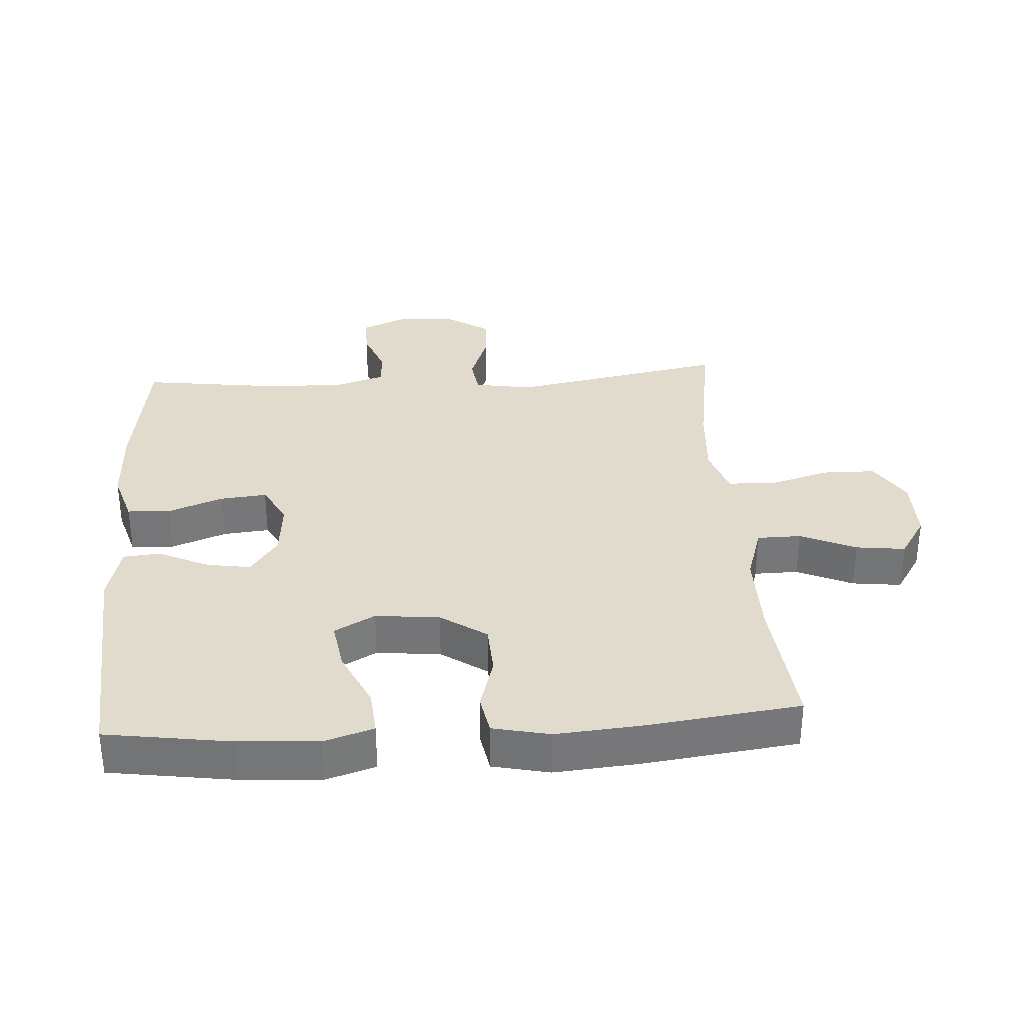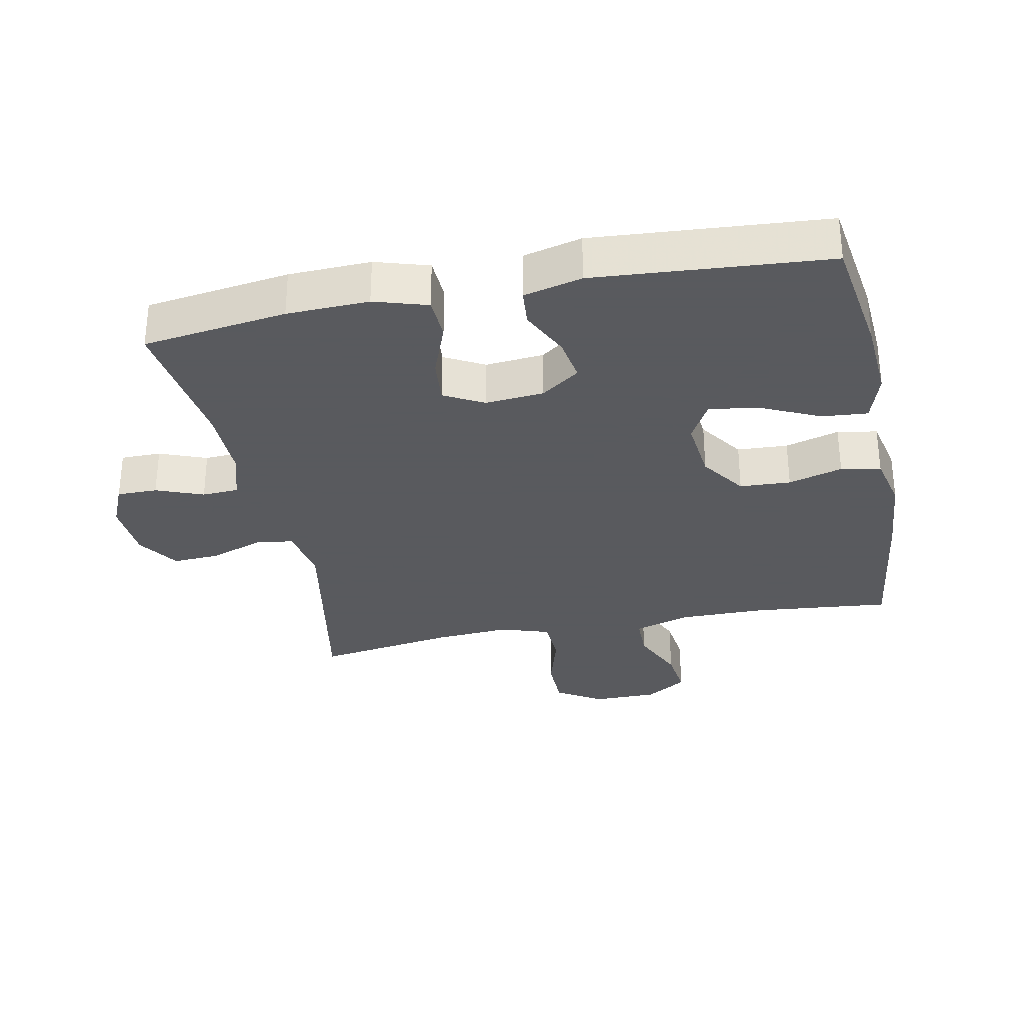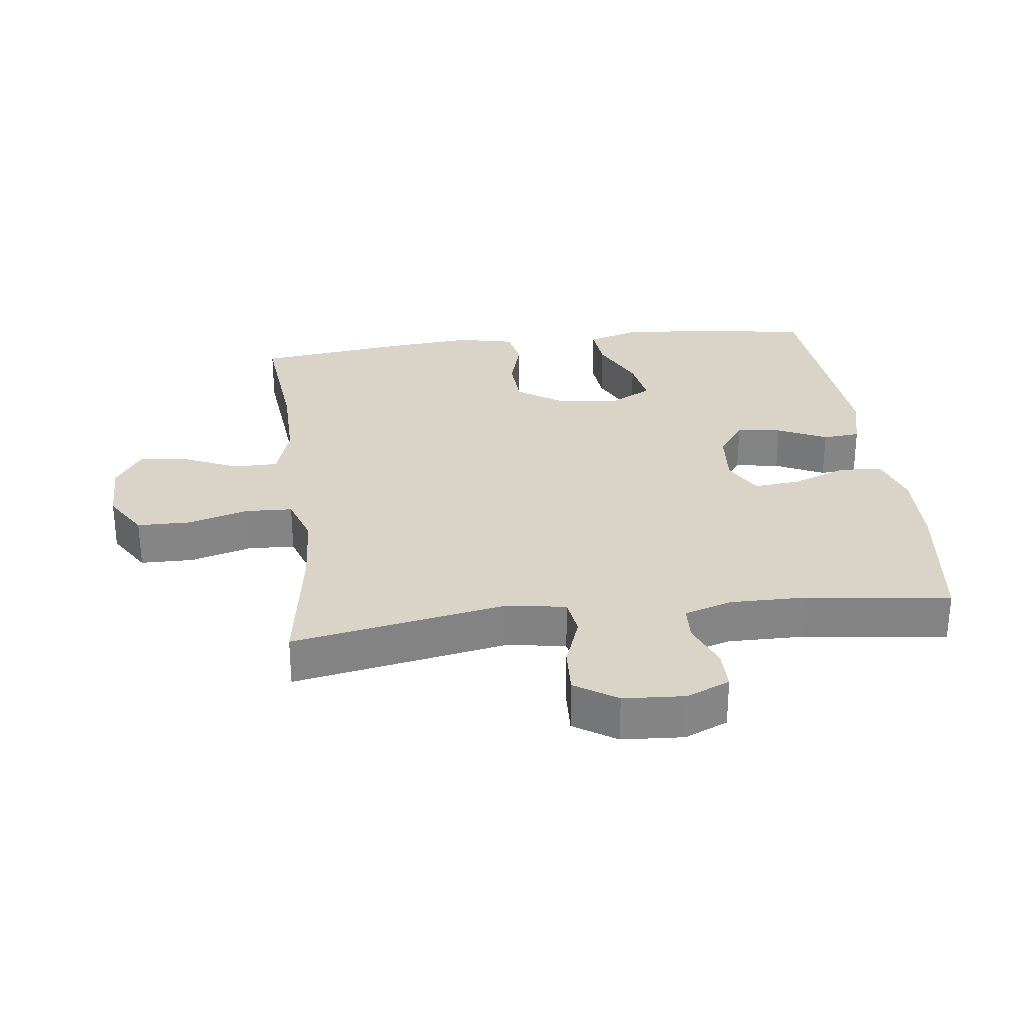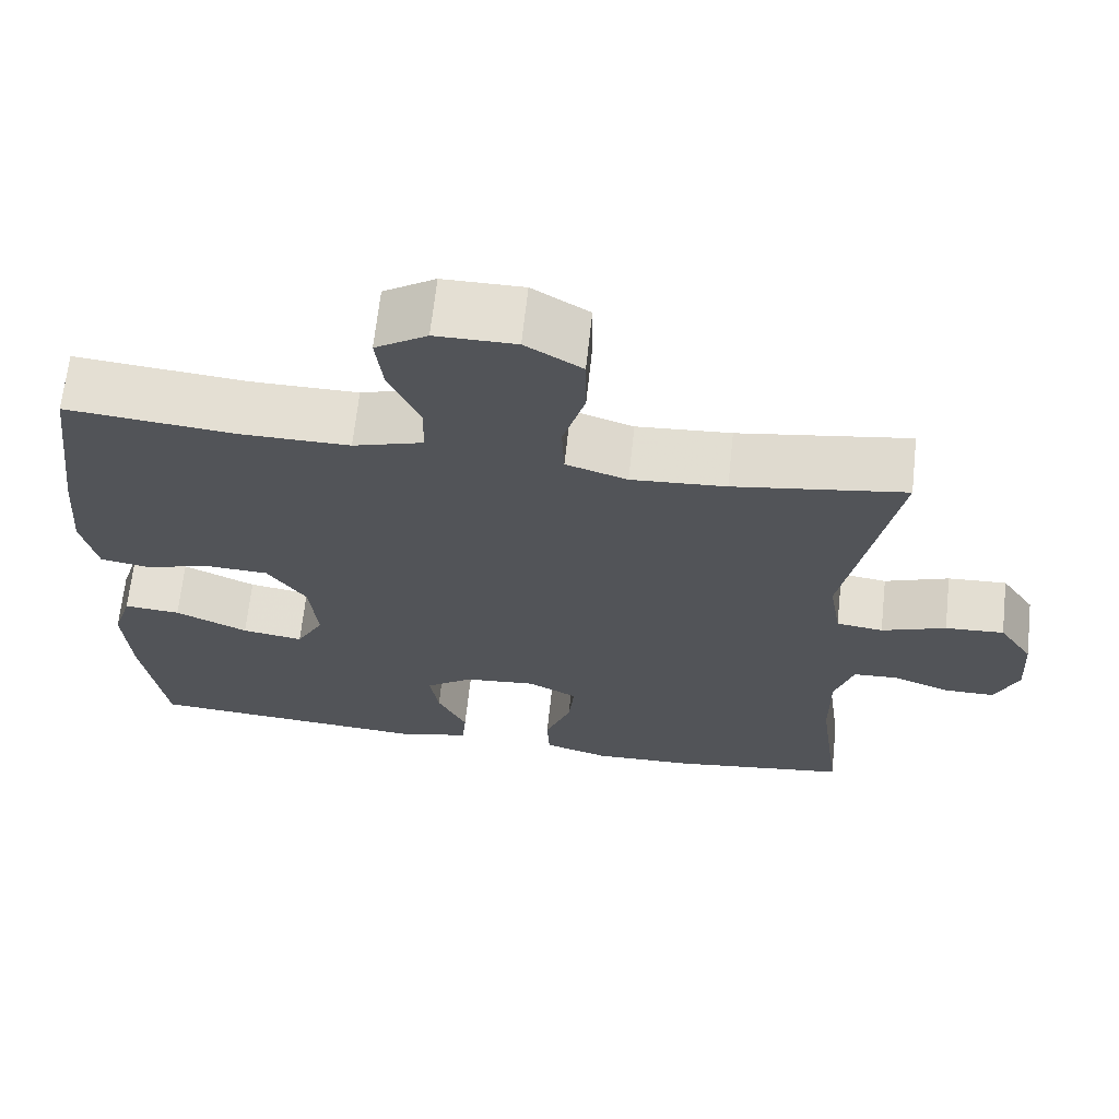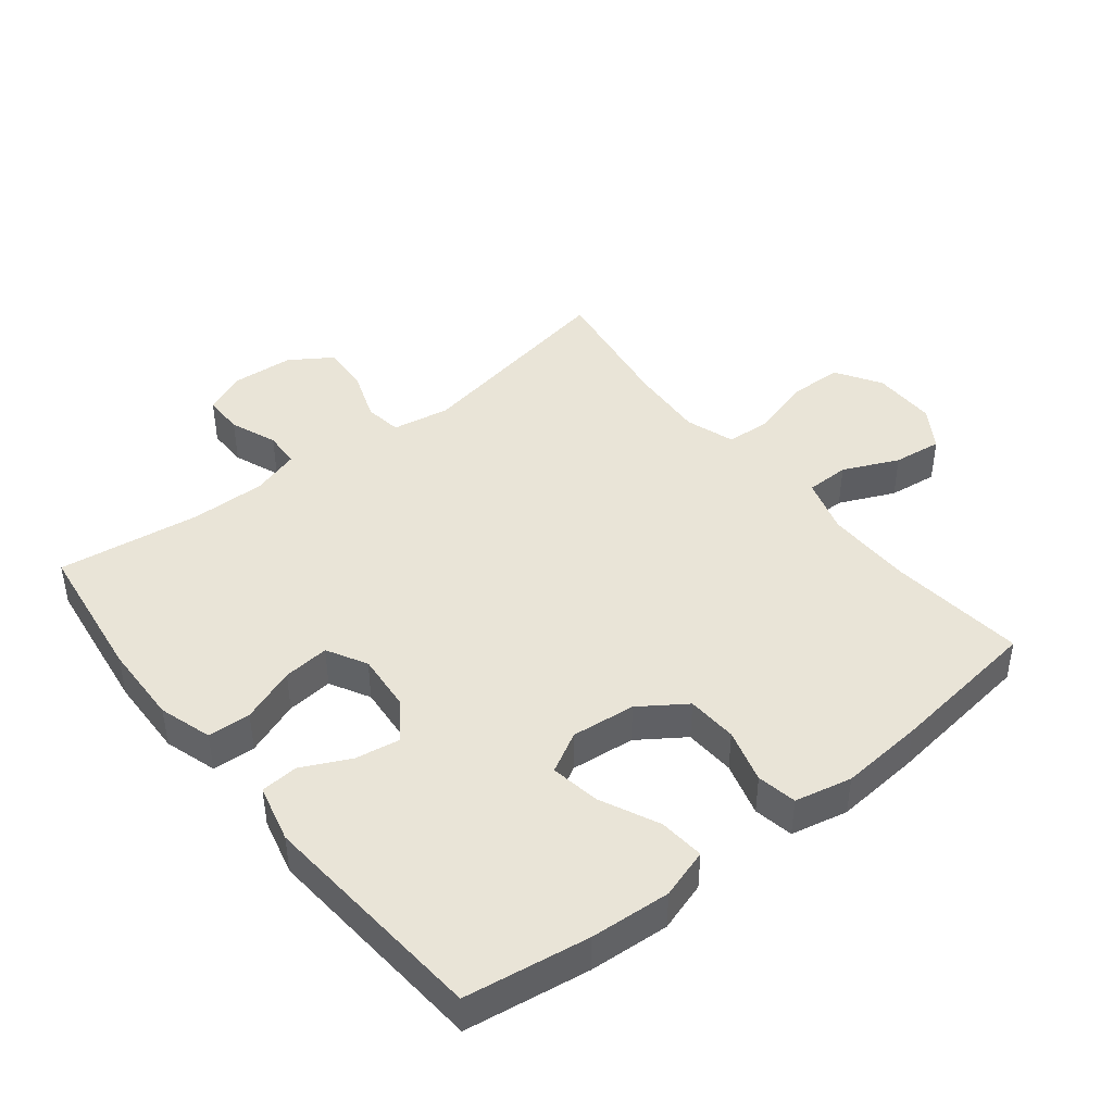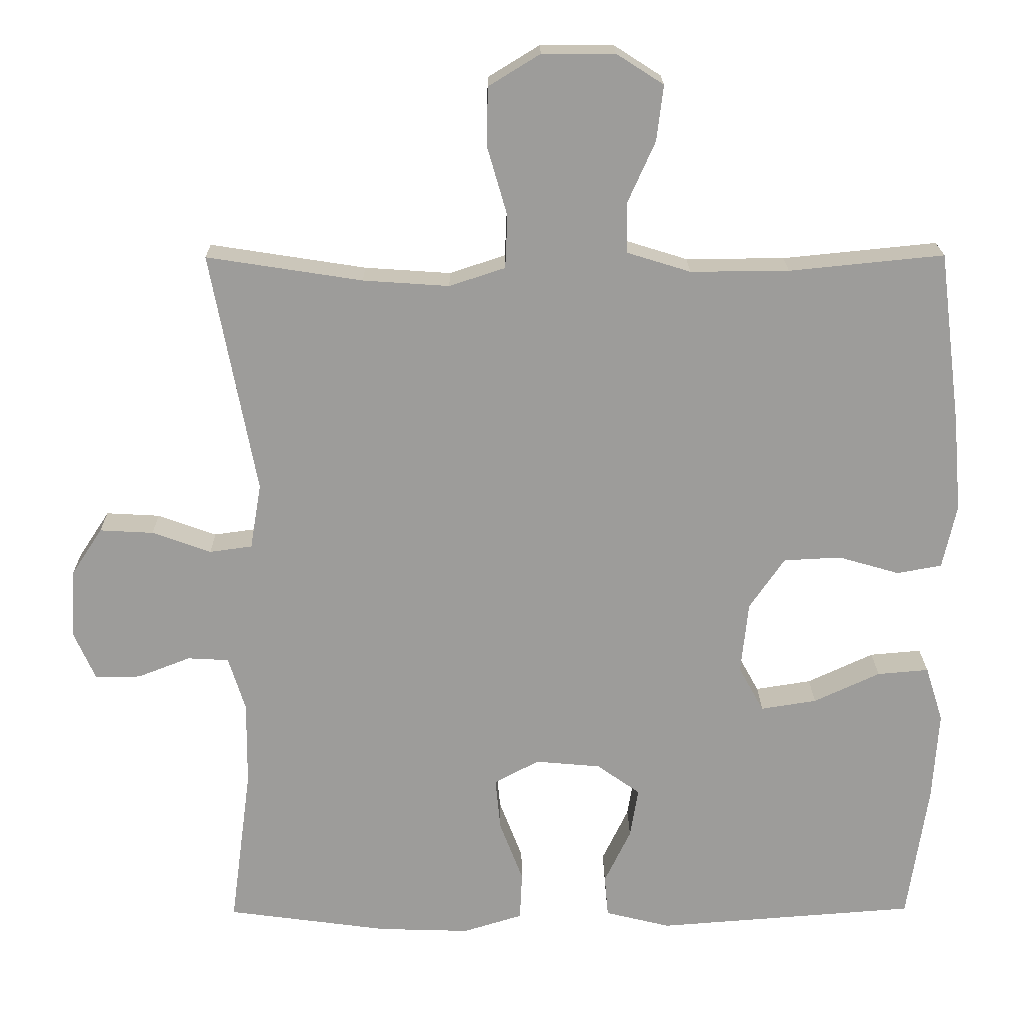
<metadata>
{"format":"obj","ext":"obj","renderer":"f3d","projection":"perspective","resolution":1024,"background":"white","views":[{"elev":33.2,"azim":-93.7,"up":"+Y"},{"elev":-31.2,"azim":-168.5,"up":"+Y"},{"elev":28.8,"azim":82.9,"up":"+Y"},{"elev":66.7,"azim":6.2,"up":"+Z"},{"elev":43.3,"azim":-128.5,"up":"+Y"},{"elev":20.0,"azim":179.4,"up":"+Z"}]}
</metadata>
<code>
v 0.5 0.07 -0.5
v 0.28 0.07 -0.53
v 0.155 0.07 -0.534
v 0.074 0.07 -0.509
v 0.071 0.07 -0.443
v 0.103 0.07 -0.359
v 0.11 0.07 -0.288
v 0.049 0.07 -0.255
v -0.04 0.07 -0.263
v -0.099 0.07 -0.305
v -0.088 0.07 -0.373
v -0.052 0.07 -0.448
v -0.057 0.07 -0.505
v -0.146 0.07 -0.527
v -0.5 0.07 -0.5
v -0.528 0.07 -0.311
v -0.536 0.07 -0.188
v -0.512 0.07 -0.112
v -0.442 0.07 -0.118
v -0.352 0.07 -0.16
v -0.276 0.07 -0.172
v -0.242 0.07 -0.11
v -0.252 0.07 -0.012
v -0.3 0.07 0.058
v -0.378 0.07 0.062
v -0.461 0.07 0.038
v -0.522 0.07 0.049
v -0.541 0.07 0.136
v -0.53 0.07 0.265
v -0.5 0.07 0.5
v -0.29 0.07 0.479
v -0.156 0.07 0.478
v -0.069 0.07 0.505
v -0.068 0.07 0.572
v -0.106 0.07 0.657
v -0.115 0.07 0.732
v -0.051 0.07 0.773
v 0.048 0.07 0.773
v 0.118 0.07 0.73
v 0.119 0.07 0.649
v 0.092 0.07 0.556
v 0.095 0.07 0.484
v 0.171 0.07 0.459
v 0.288 0.07 0.467
v 0.5 0.07 0.5
v 0.438 0.07 0.171
v 0.453 0.07 0.082
v 0.511 0.07 0.074
v 0.591 0.07 0.103
v 0.664 0.07 0.107
v 0.706 0.07 0.043
v 0.712 0.07 -0.051
v 0.683 0.07 -0.117
v 0.621 0.07 -0.117
v 0.549 0.07 -0.089
v 0.493 0.07 -0.092
v 0.47 0.07 -0.166
v 0.471 0.07 -0.281
v 0.5 0 -0.5
v 0.28 0 -0.53
v 0.155 0 -0.534
v 0.074 0 -0.509
v 0.071 0 -0.443
v 0.103 0 -0.359
v 0.11 0 -0.288
v 0.049 0 -0.255
v -0.04 0 -0.263
v -0.099 0 -0.305
v -0.088 0 -0.373
v -0.052 0 -0.448
v -0.057 0 -0.505
v -0.146 0 -0.527
v -0.5 0 -0.5
v -0.528 0 -0.311
v -0.536 0 -0.188
v -0.512 0 -0.112
v -0.442 0 -0.118
v -0.352 0 -0.16
v -0.276 0 -0.172
v -0.242 0 -0.11
v -0.252 0 -0.012
v -0.3 0 0.058
v -0.378 0 0.062
v -0.461 0 0.038
v -0.522 0 0.049
v -0.541 0 0.136
v -0.53 0 0.265
v -0.5 0 0.5
v -0.29 0 0.479
v -0.156 0 0.478
v -0.069 0 0.505
v -0.068 0 0.572
v -0.106 0 0.657
v -0.115 0 0.732
v -0.051 0 0.773
v 0.048 0 0.773
v 0.118 0 0.73
v 0.119 0 0.649
v 0.092 0 0.556
v 0.095 0 0.484
v 0.171 0 0.459
v 0.288 0 0.467
v 0.5 0 0.5
v 0.438 0 0.171
v 0.453 0 0.082
v 0.511 0 0.074
v 0.591 0 0.103
v 0.664 0 0.107
v 0.706 0 0.043
v 0.712 0 -0.051
v 0.683 0 -0.117
v 0.621 0 -0.117
v 0.549 0 -0.089
v 0.493 0 -0.092
v 0.47 0 -0.166
v 0.471 0 -0.281
f 52 53 54 55
f 52 55 56
f 51 52 56
f 48 49 50 51
f 47 48 51 56
f 44 45 46
f 43 44 46 47
f 42 43 47 56
f 38 39 40 41
f 38 41 42
f 37 38 42
f 34 35 36 37
f 33 34 37 42
f 32 33 42 56
f 28 29 30 31
f 25 26 27 28
f 24 25 28 31
f 23 24 31 32
f 17 18 19 20
f 17 20 21
f 16 17 21
f 15 16 21
f 14 15 21
f 11 12 13 14
f 10 11 14 21
f 9 10 21 22
f 3 4 5 6
f 3 6 7
f 58 1 2 3
f 57 58 3 7
f 8 9 22 23
f 23 32 56 57
f 7 8 23 57
f 113 112 111 110
f 114 113 110
f 114 110 109
f 109 108 107 106
f 114 109 106 105
f 104 103 102
f 105 104 102 101
f 114 105 101 100
f 99 98 97 96
f 100 99 96
f 100 96 95
f 95 94 93 92
f 100 95 92 91
f 114 100 91 90
f 89 88 87 86
f 86 85 84 83
f 89 86 83 82
f 90 89 82 81
f 78 77 76 75
f 79 78 75
f 79 75 74
f 79 74 73
f 79 73 72
f 72 71 70 69
f 79 72 69 68
f 80 79 68 67
f 64 63 62 61
f 65 64 61
f 61 60 59 116
f 65 61 116 115
f 81 80 67 66
f 115 114 90 81
f 115 81 66 65
f 1 59 60 2
f 2 60 61 3
f 3 61 62 4
f 4 62 63 5
f 5 63 64 6
f 6 64 65 7
f 7 65 66 8
f 8 66 67 9
f 9 67 68 10
f 10 68 69 11
f 11 69 70 12
f 12 70 71 13
f 13 71 72 14
f 14 72 73 15
f 15 73 74 16
f 16 74 75 17
f 17 75 76 18
f 18 76 77 19
f 19 77 78 20
f 20 78 79 21
f 21 79 80 22
f 22 80 81 23
f 23 81 82 24
f 24 82 83 25
f 25 83 84 26
f 26 84 85 27
f 27 85 86 28
f 28 86 87 29
f 29 87 88 30
f 30 88 89 31
f 31 89 90 32
f 32 90 91 33
f 33 91 92 34
f 34 92 93 35
f 35 93 94 36
f 36 94 95 37
f 37 95 96 38
f 38 96 97 39
f 39 97 98 40
f 40 98 99 41
f 41 99 100 42
f 42 100 101 43
f 43 101 102 44
f 44 102 103 45
f 45 103 104 46
f 46 104 105 47
f 47 105 106 48
f 48 106 107 49
f 49 107 108 50
f 50 108 109 51
f 51 109 110 52
f 52 110 111 53
f 53 111 112 54
f 54 112 113 55
f 55 113 114 56
f 56 114 115 57
f 57 115 116 58
f 58 116 59 1

</code>
